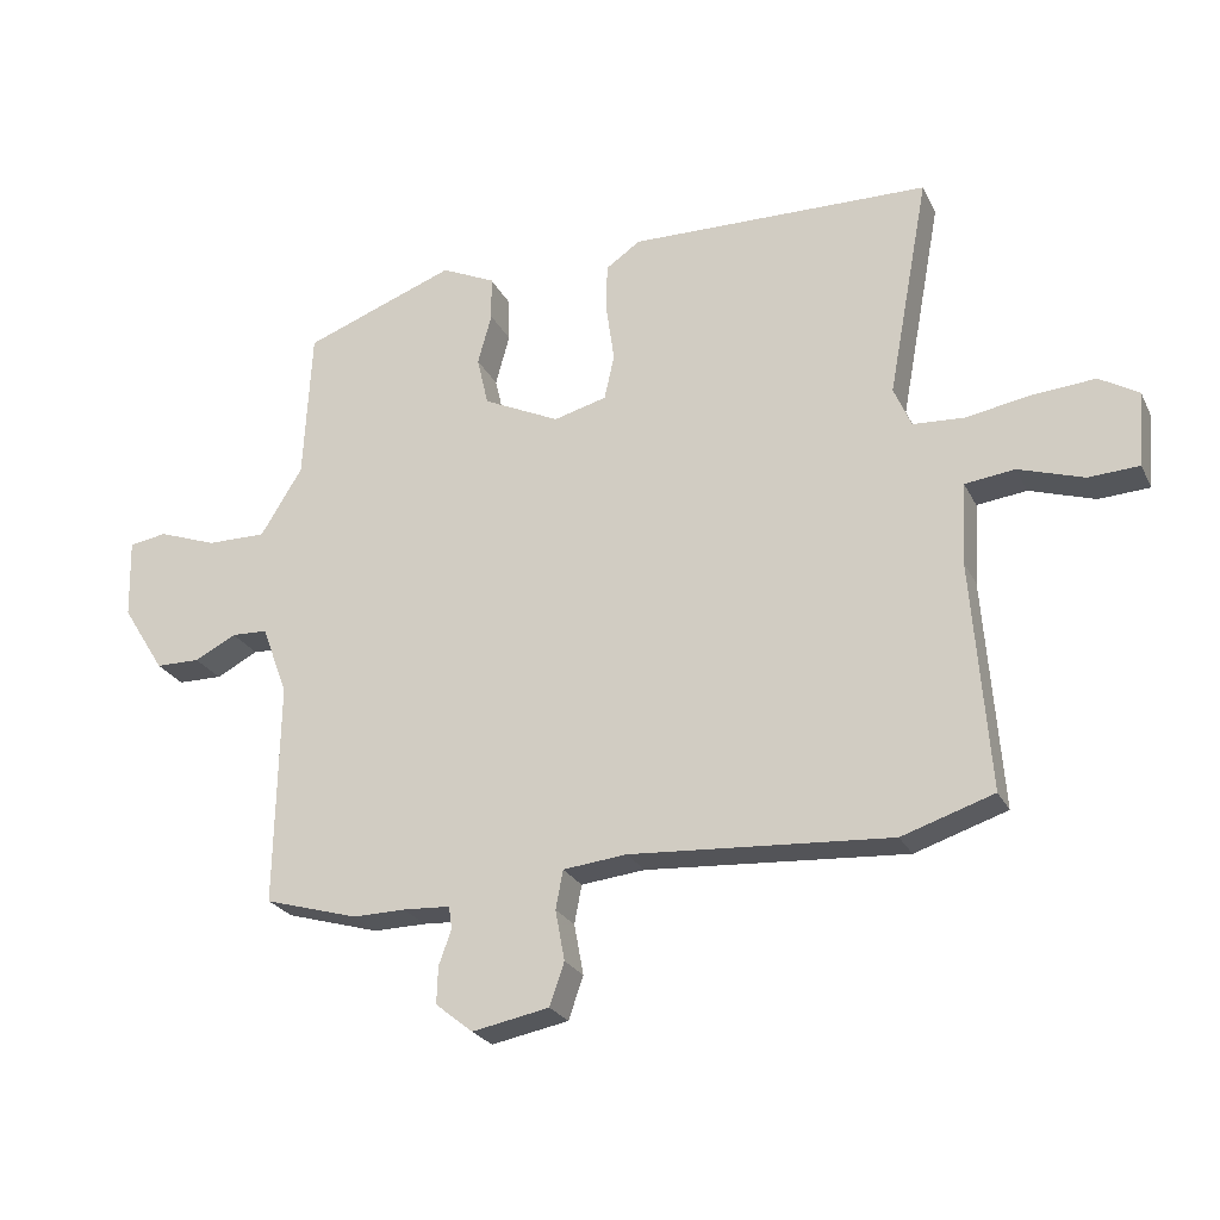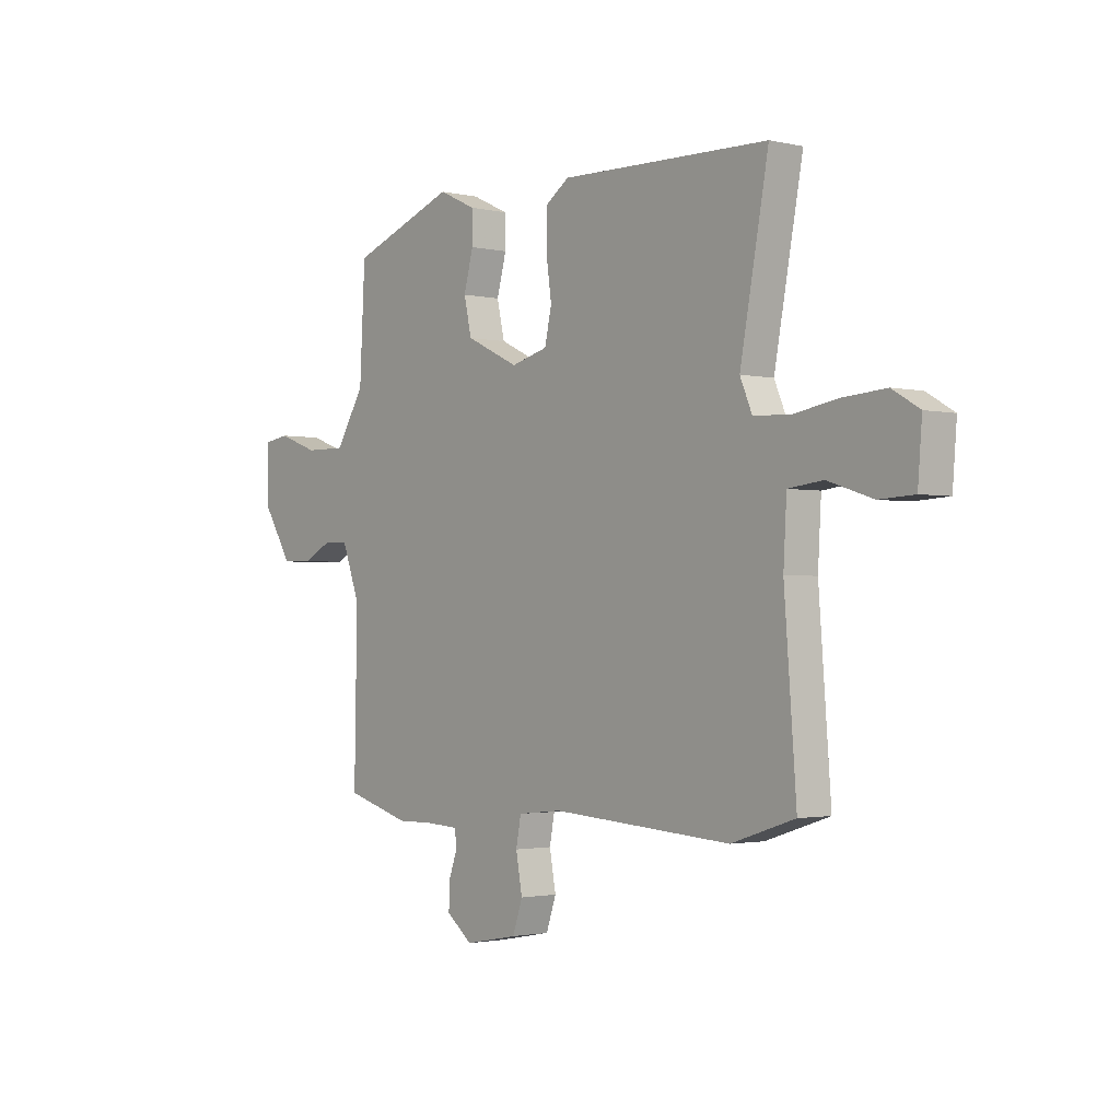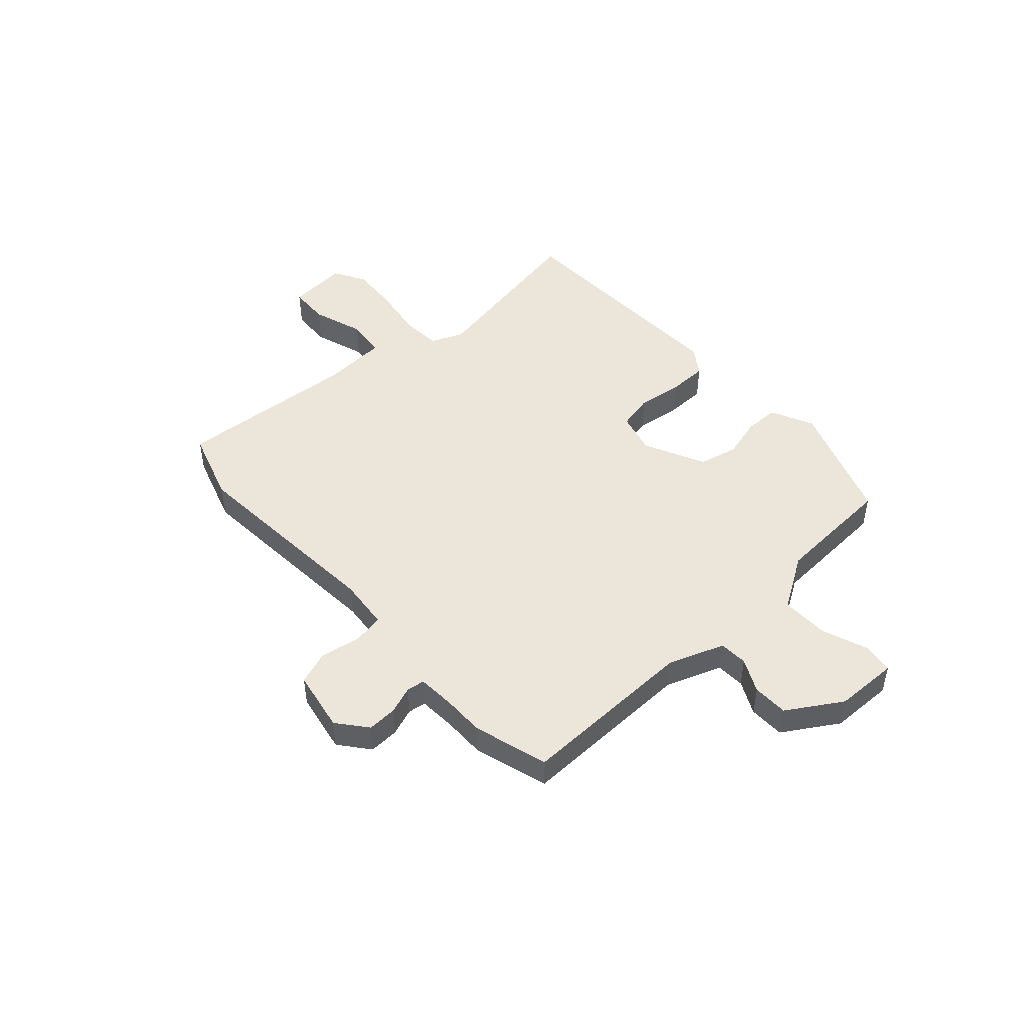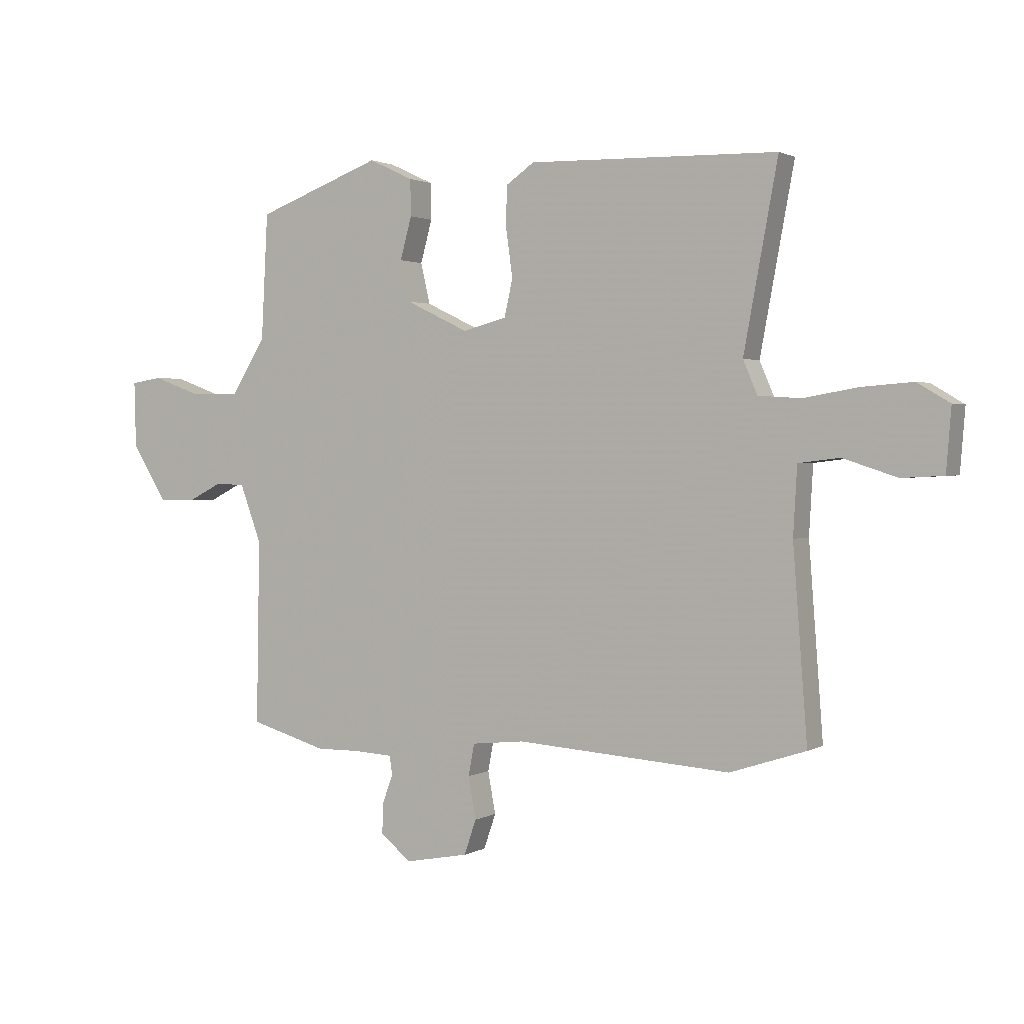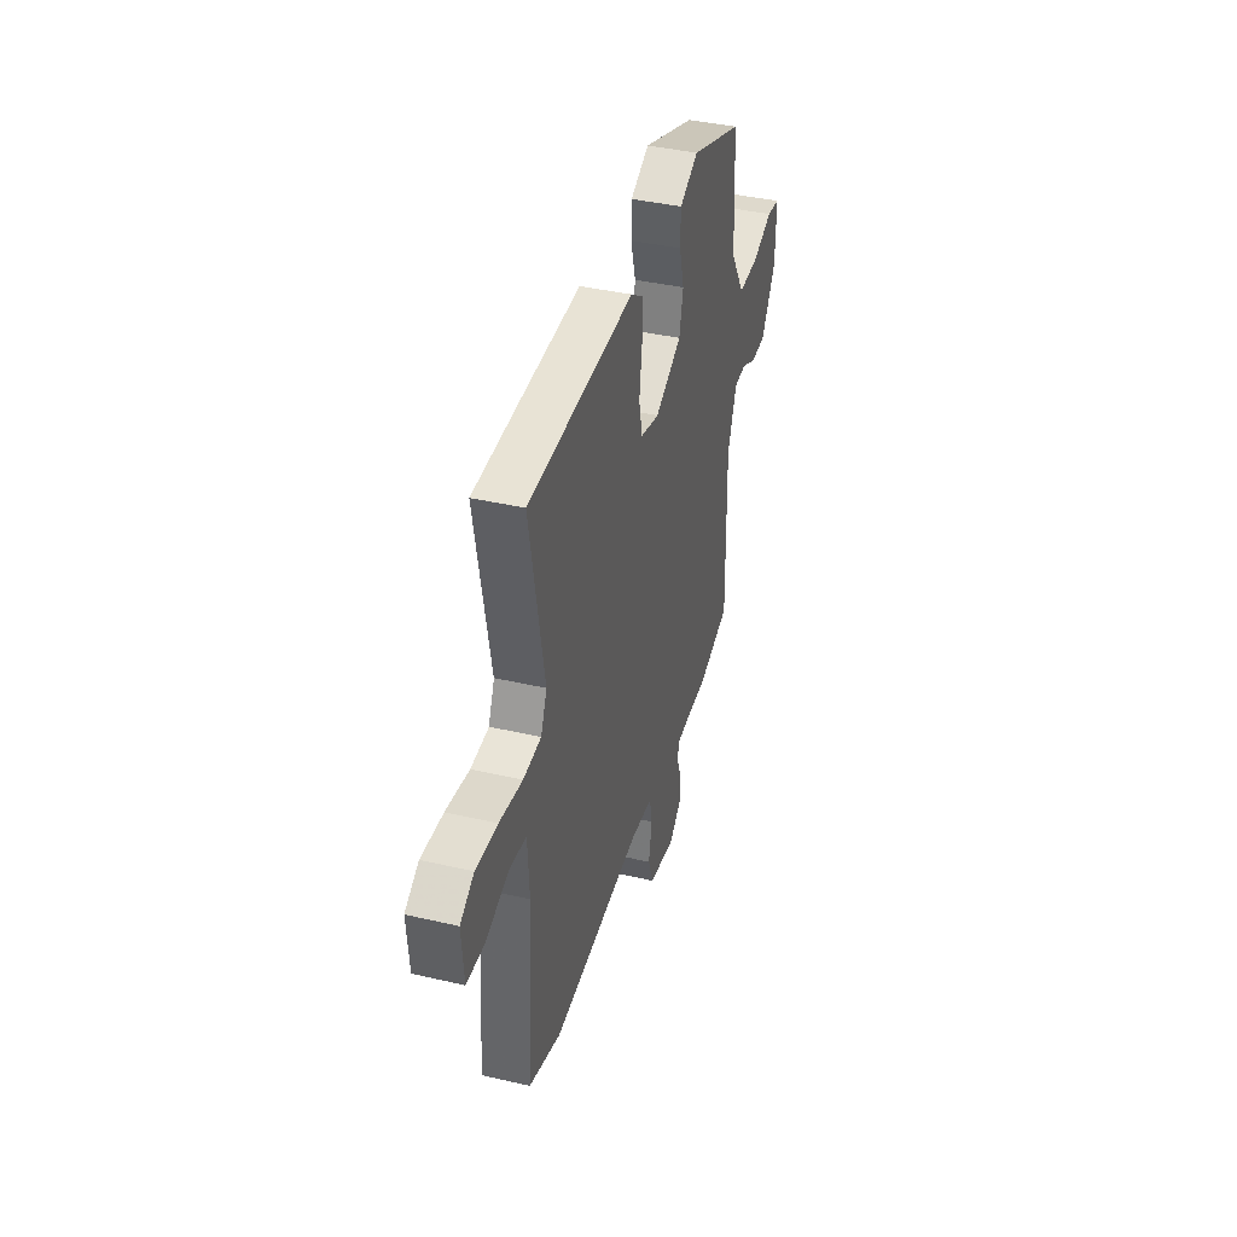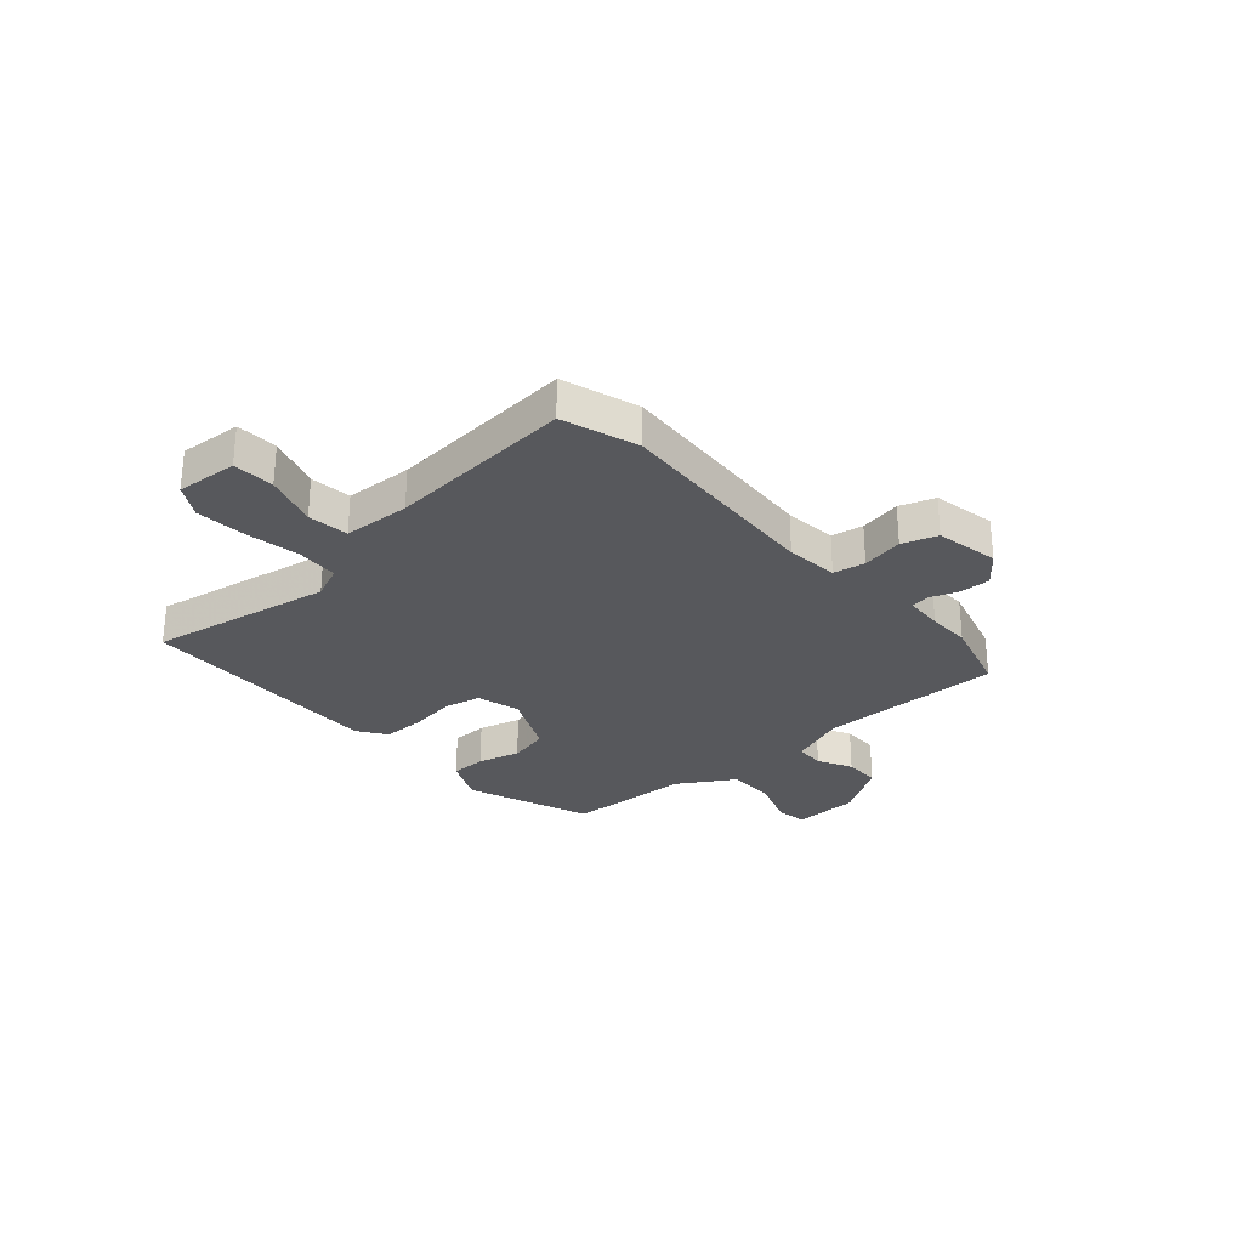
<metadata>
{"format":"obj","ext":"obj","renderer":"f3d","projection":"perspective","resolution":1024,"background":"white","views":[{"elev":-24.9,"azim":21.4,"up":"+Z"},{"elev":-1.8,"azim":50.4,"up":"+Z"},{"elev":47.6,"azim":-132.4,"up":"+Y"},{"elev":1.6,"azim":29.1,"up":"+Z"},{"elev":40.0,"azim":106.0,"up":"+Z"},{"elev":-28.7,"azim":131.7,"up":"+Y"}]}
</metadata>
<code>
v 0.518 0.07 0.495
v 0.456 0.07 0.161
v 0.482 0.07 0.1
v 0.559 0.07 0.095
v 0.658 0.07 0.112
v 0.751 0.07 0.119
v 0.81 0.07 0.084
v 0.801 0.07 -0.029
v 0.725 0.07 -0.033
v 0.627 0.07 -0.001
v 0.552 0.07 -0.01
v 0.545 0.07 -0.133
v 0.571 0.07 -0.477
v 0.433 0.07 -0.522
v 0.042 0.07 -0.495
v -0.054 0.07 -0.505
v -0.065 0.07 -0.563
v -0.051 0.07 -0.639
v -0.073 0.07 -0.703
v -0.189 0.07 -0.725
v -0.245 0.07 -0.68
v -0.243 0.07 -0.624
v -0.224 0.07 -0.572
v -0.229 0.07 -0.538
v -0.3 0.07 -0.534
v -0.379 0.07 -0.535
v -0.52 0.07 -0.494
v -0.514 0.07 -0.159
v -0.553 0.07 -0.054
v -0.607 0.07 -0.052
v -0.67 0.07 -0.084
v -0.737 0.07 -0.083
v -0.801 0.07 0.019
v -0.804 0.07 0.139
v -0.747 0.07 0.148
v -0.659 0.07 0.116
v -0.569 0.07 0.115
v -0.506 0.07 0.217
v -0.494 0.07 0.445
v -0.265 0.07 0.53
v -0.184 0.07 0.492
v -0.183 0.07 0.426
v -0.204 0.07 0.349
v -0.187 0.07 0.275
v -0.072 0.07 0.22
v 0.008 0.07 0.241
v 0.023 0.07 0.309
v 0.011 0.07 0.395
v 0.012 0.07 0.47
v 0.064 0.07 0.506
v 0.518 0 0.495
v 0.456 0 0.161
v 0.482 0 0.1
v 0.559 0 0.095
v 0.658 0 0.112
v 0.751 0 0.119
v 0.81 0 0.084
v 0.801 0 -0.029
v 0.725 0 -0.033
v 0.627 0 -0.001
v 0.552 0 -0.01
v 0.545 0 -0.133
v 0.571 0 -0.477
v 0.433 0 -0.522
v 0.042 0 -0.495
v -0.054 0 -0.505
v -0.065 0 -0.563
v -0.051 0 -0.639
v -0.073 0 -0.703
v -0.189 0 -0.725
v -0.245 0 -0.68
v -0.243 0 -0.624
v -0.224 0 -0.572
v -0.229 0 -0.538
v -0.3 0 -0.534
v -0.379 0 -0.535
v -0.52 0 -0.494
v -0.514 0 -0.159
v -0.553 0 -0.054
v -0.607 0 -0.052
v -0.67 0 -0.084
v -0.737 0 -0.083
v -0.801 0 0.019
v -0.804 0 0.139
v -0.747 0 0.148
v -0.659 0 0.116
v -0.569 0 0.115
v -0.506 0 0.217
v -0.494 0 0.445
v -0.265 0 0.53
v -0.184 0 0.492
v -0.183 0 0.426
v -0.204 0 0.349
v -0.187 0 0.275
v -0.072 0 0.22
v 0.008 0 0.241
v 0.023 0 0.309
v 0.011 0 0.395
v 0.012 0 0.47
v 0.064 0 0.506
f 47 48 49 50
f 47 50 1 2
f 46 47 2 3
f 45 46 3
f 40 41 42 43
f 38 39 40 43
f 37 38 43 44
f 33 34 35 36
f 33 36 37
f 30 31 32 33
f 29 30 33 37
f 28 29 37 44
f 25 26 27 28
f 24 25 28 44
f 20 21 22 23
f 17 18 19 20
f 16 17 20 23
f 12 13 14 15
f 11 12 15 16
f 7 8 9 10
f 7 10 11
f 4 5 6 7
f 4 7 11
f 3 4 11 16
f 23 24 44 45
f 3 16 23 45
f 100 99 98 97
f 52 51 100 97
f 53 52 97 96
f 53 96 95
f 93 92 91 90
f 93 90 89 88
f 94 93 88 87
f 86 85 84 83
f 87 86 83
f 83 82 81 80
f 87 83 80 79
f 94 87 79 78
f 78 77 76 75
f 94 78 75 74
f 73 72 71 70
f 70 69 68 67
f 73 70 67 66
f 65 64 63 62
f 66 65 62 61
f 60 59 58 57
f 61 60 57
f 57 56 55 54
f 61 57 54
f 66 61 54 53
f 95 94 74 73
f 95 73 66 53
f 1 51 52 2
f 2 52 53 3
f 3 53 54 4
f 4 54 55 5
f 5 55 56 6
f 6 56 57 7
f 7 57 58 8
f 8 58 59 9
f 9 59 60 10
f 10 60 61 11
f 11 61 62 12
f 12 62 63 13
f 13 63 64 14
f 14 64 65 15
f 15 65 66 16
f 16 66 67 17
f 17 67 68 18
f 18 68 69 19
f 19 69 70 20
f 20 70 71 21
f 21 71 72 22
f 22 72 73 23
f 23 73 74 24
f 24 74 75 25
f 25 75 76 26
f 26 76 77 27
f 27 77 78 28
f 28 78 79 29
f 29 79 80 30
f 30 80 81 31
f 31 81 82 32
f 32 82 83 33
f 33 83 84 34
f 34 84 85 35
f 35 85 86 36
f 36 86 87 37
f 37 87 88 38
f 38 88 89 39
f 39 89 90 40
f 40 90 91 41
f 41 91 92 42
f 42 92 93 43
f 43 93 94 44
f 44 94 95 45
f 45 95 96 46
f 46 96 97 47
f 47 97 98 48
f 48 98 99 49
f 49 99 100 50
f 50 100 51 1

</code>
